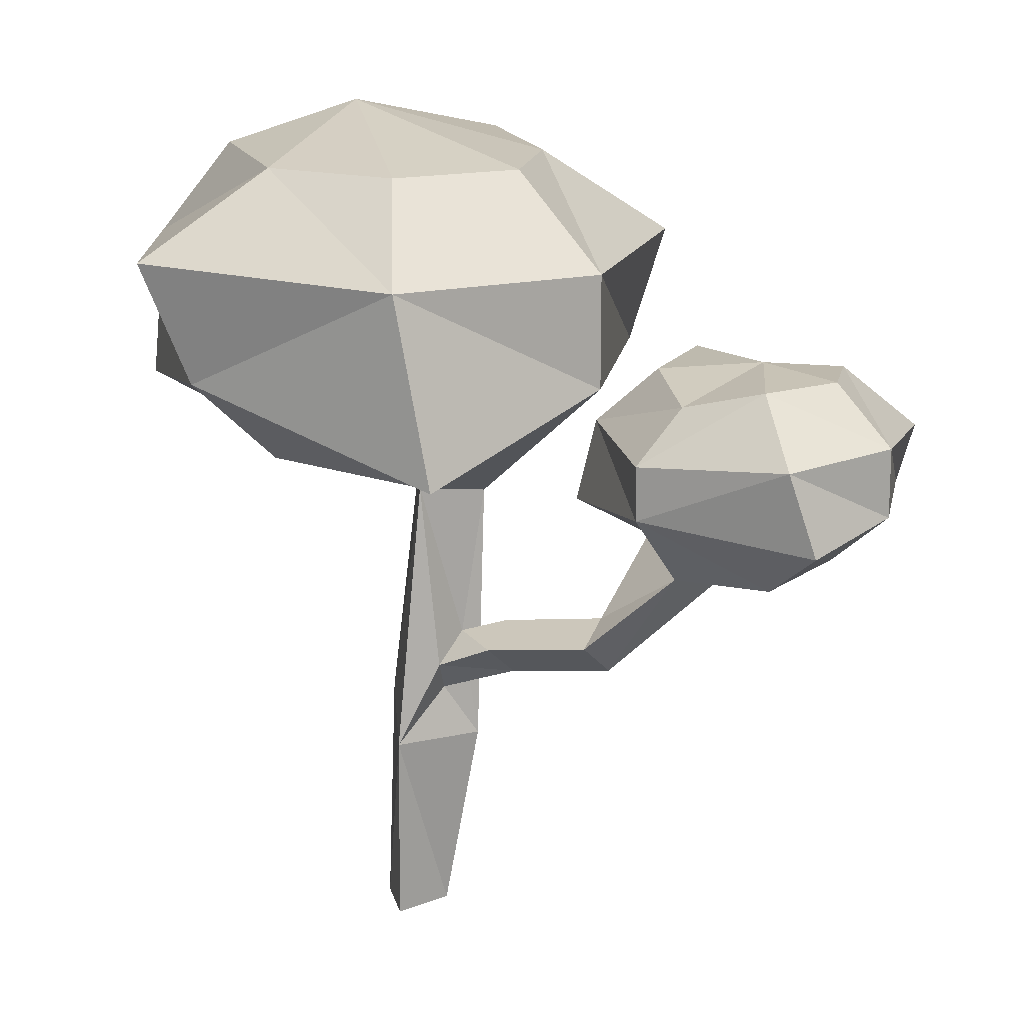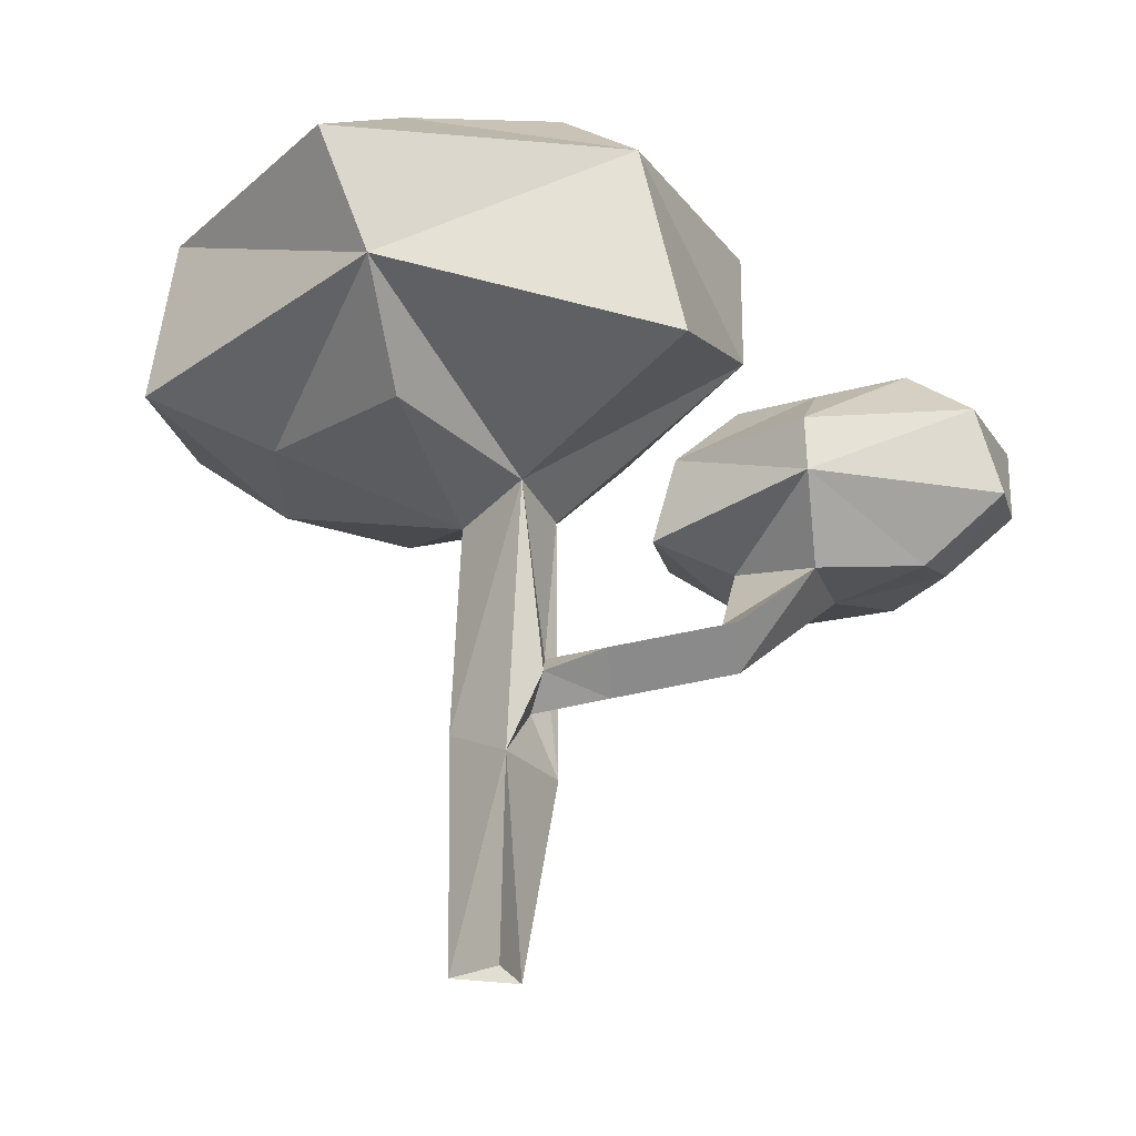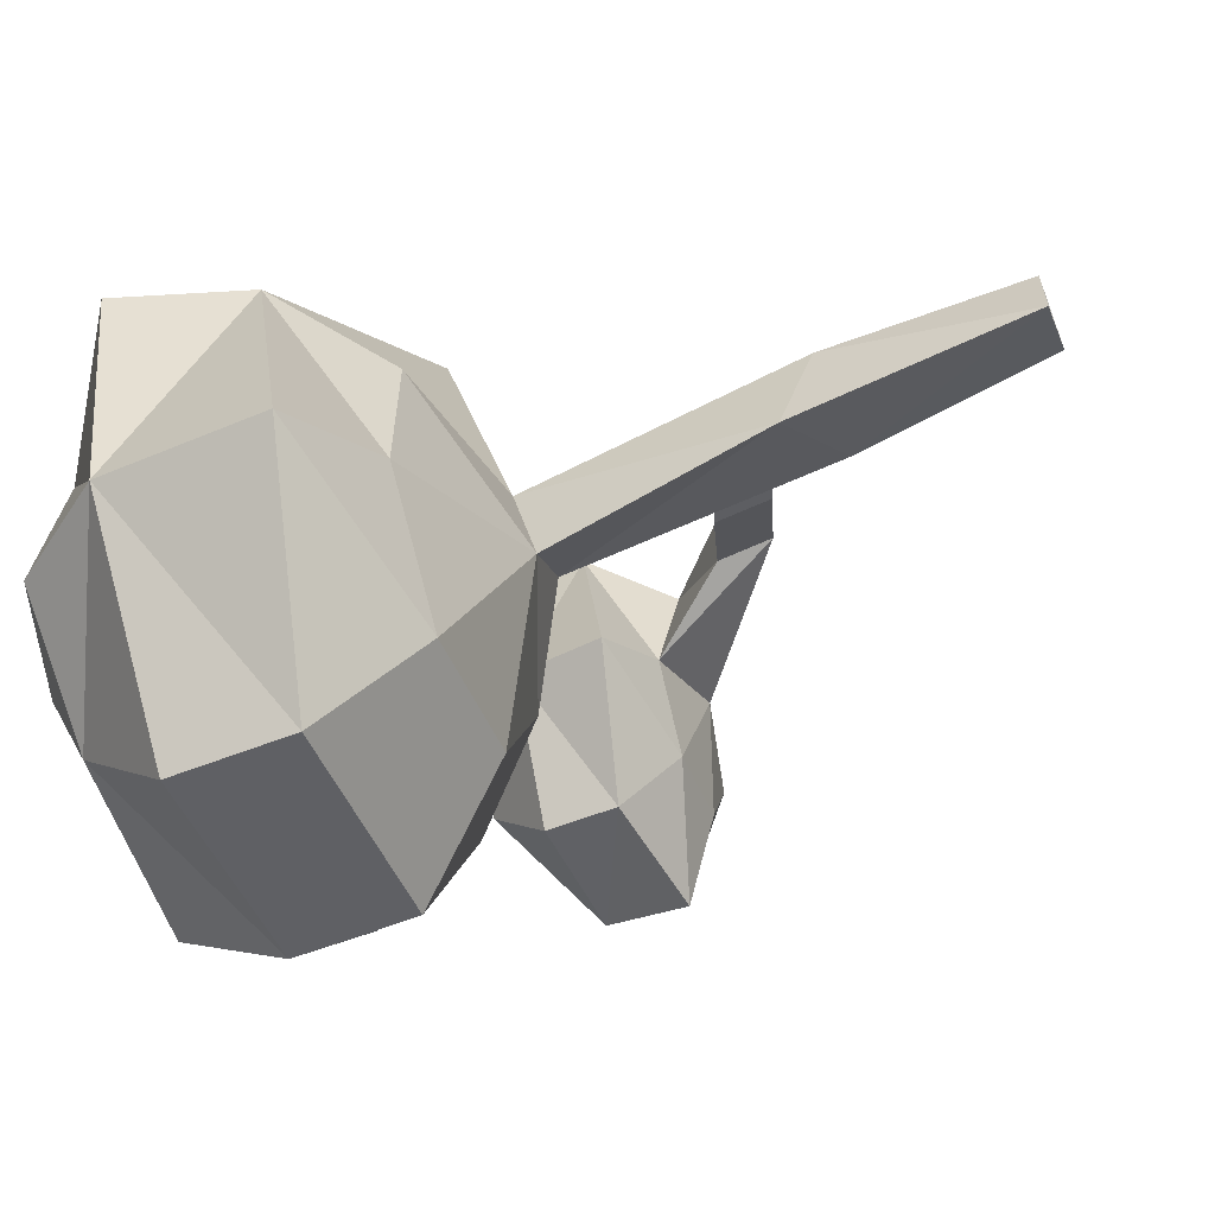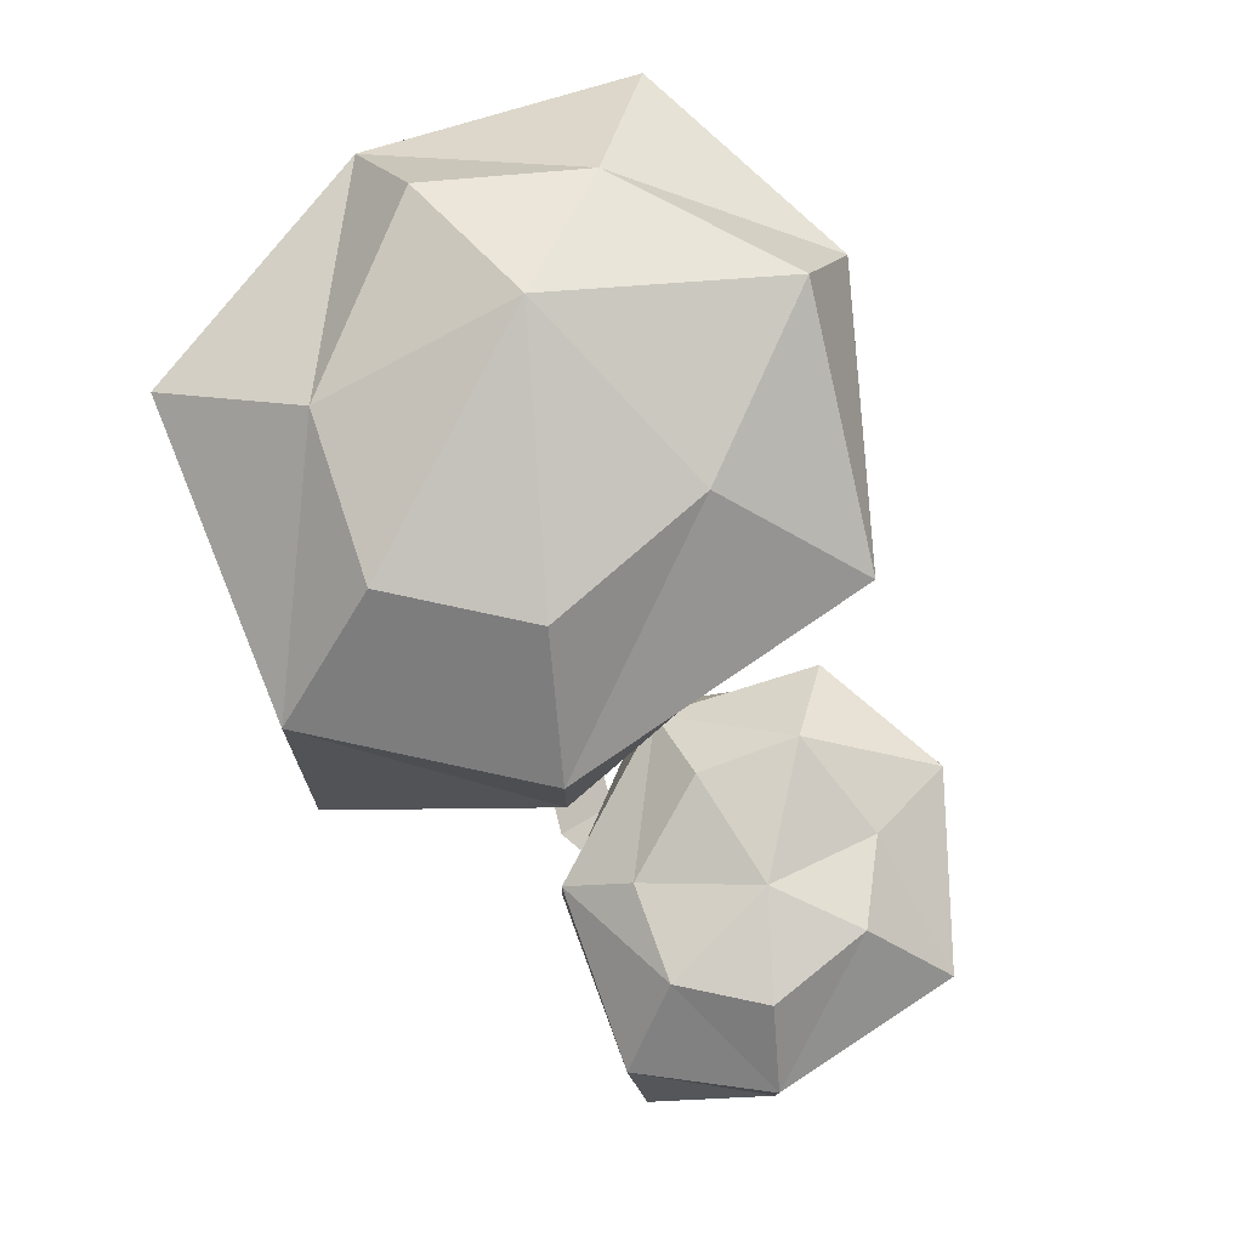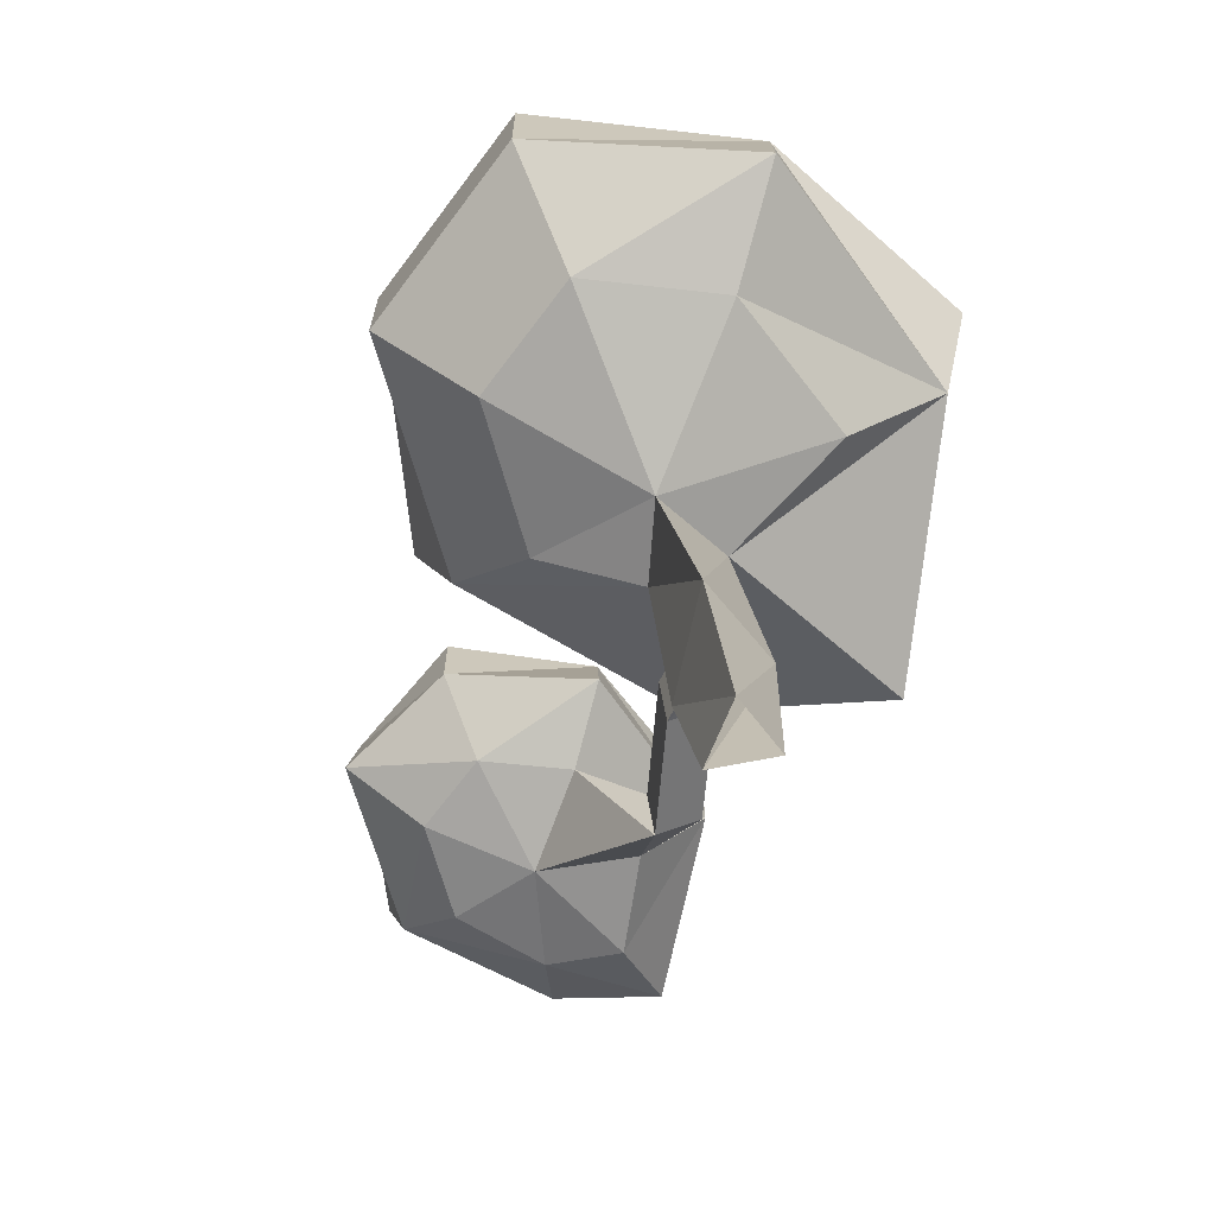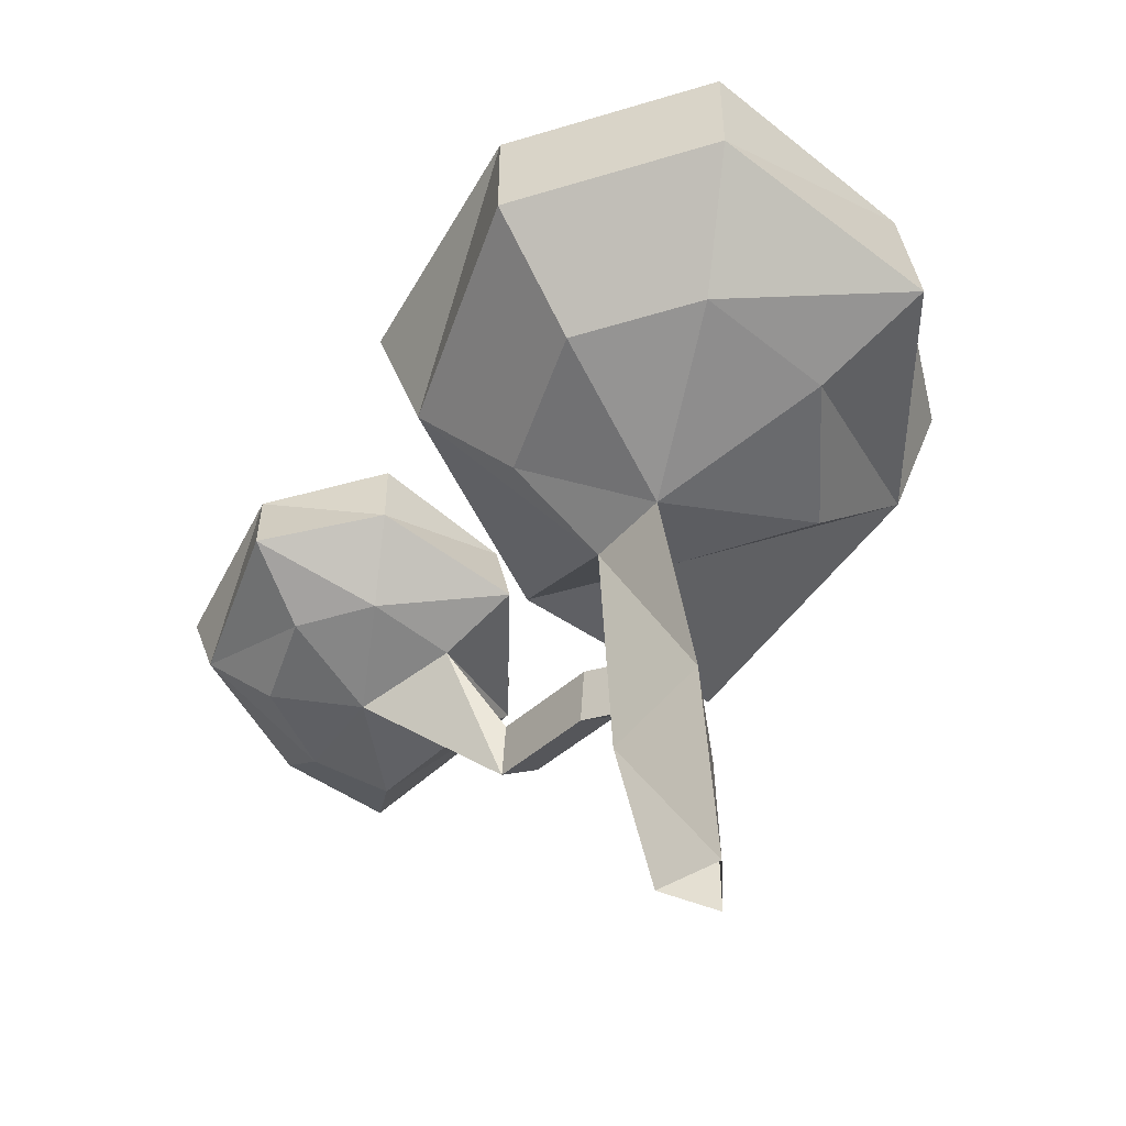
<metadata>
{"format":"obj","ext":"obj","renderer":"f3d","projection":"perspective","resolution":1024,"background":"white","views":[{"elev":15.4,"azim":-12.7,"up":"+Y"},{"elev":-23.8,"azim":-46.9,"up":"+Y"},{"elev":-61.3,"azim":-68.6,"up":"+Z"},{"elev":79.2,"azim":27.6,"up":"+Y"},{"elev":-68.8,"azim":-142.3,"up":"+Y"},{"elev":-51.3,"azim":-177.2,"up":"+Y"}]}
</metadata>
<code>
g default
v -6.753 -4.659 -13.47
v 5.247 -4.659 -6.436
v -6.753 -4.659 -0.4479
v 12.22 36.05 -3.873
v -4.497 44.02 -16.79
v -6.747 36.06 0.6725
v 1.925 90.57 -20.64
v 18.71 52.63 3.803
v 4.549 47.42 -3.952
v 11.79 59.74 9.368
v 2.472 54.38 1.382
v 14.4 91.79 -6.613
v -0.9653 94.36 -1.384
v 35.56 57.67 22.39
v 17.81 63.47 0.4645
v 34.66 68.51 19.05
v 28.63 64.78 27.95
v 8.862 60.18 -4.436
v 65.35 81.31 23.6
v 46.81 80.5 33.13
v 46.91 84.94 12.51
v 77.81 85.76 4.463
v 60.88 85.84 -0.134
v 62.55 81.41 48.2
v 77.87 85.73 42.67
v 85.38 85.84 23.61
v 84.73 93.66 -12.25
v 58.13 97.48 -14.81
v 33.24 91.02 2.424
v 36.07 95.94 40.47
v 66.19 92.92 65.6
v 85.55 97.48 54.41
v 99.21 96.64 23.33
v 85.27 110.5 -8.979
v 58.13 111.9 -14.81
v 36.55 109.4 6.095
v 36 107.3 40.07
v 60.93 110.3 63.26
v 85.55 111.9 54.41
v 103.3 108.7 22.56
v 80.3 118.3 7.968
v 60.91 123.5 -0.1074
v 48.15 121.8 13.55
v 47.26 118 34.71
v 60.88 123 47.4
v 77.83 123.5 42.64
v 86 122.6 24.01
v 67.73 124.6 25.17
v 18.64 102.1 -53.65
v -9.423 102.1 -61.43
v -31.92 102.1 -39.62
v -31.92 102.1 -4.638
v 31.12 102.1 -22.13
v 31.42 121.4 -73.13
v -13.98 121.4 -85.72
v -52.99 111.8 -54.87
v -50.39 121.4 6.172
v -8.049 106.2 47.86
v 31.4 121.3 28.88
v 51.62 121.4 -22.13
v 31.42 145.2 -73.13
v -13.98 145.2 -85.72
v -50.39 145.2 -50.43
v -60.31 146.5 2.128
v -13.98 145.2 41.46
v 31.42 145.2 28.87
v 60.6 145.4 -25.48
v 28.95 165.5 -60.91
v -9.423 164.5 -61.43
v -35.41 165.3 -44.55
v -31.92 164.5 -4.638
v -9.423 164.5 17.17
v 18.64 164.5 9.388
v 31.12 164.5 -22.13
v -8.331 175.2 -34.37
g pCylinder8
f 2 1 4
f 4 1 5
f 3 6 1
f 1 6 5
f 4 5 12
f 12 5 7
f 3 2 6
f 6 2 4
f 9 18 8
f 8 18 15
f 10 11 8
f 8 11 9
f 11 10 18
f 18 10 15
f 6 13 5
f 5 13 7
f 8 14 10
f 10 14 17
f 15 16 8
f 8 16 14
f 15 10 16
f 16 10 17
f 17 14 20
f 20 14 19
f 19 14 21
f 21 14 16
f 17 20 16
f 16 20 21
f 18 12 13
f 4 9 6
f 6 9 11
f 22 23 27
f 27 23 28
f 21 29 23
f 23 29 28
f 20 30 21
f 21 30 29
f 20 24 30
f 30 24 31
f 24 25 31
f 31 25 32
f 26 33 25
f 25 33 32
f 26 22 33
f 33 22 27
f 27 28 34
f 34 28 35
f 29 36 28
f 28 36 35
f 29 30 36
f 36 30 37
f 31 38 30
f 30 38 37
f 31 32 38
f 38 32 39
f 32 33 39
f 39 33 40
f 27 34 33
f 33 34 40
f 35 42 34
f 34 42 41
f 35 36 42
f 42 36 43
f 37 44 36
f 36 44 43
f 38 45 37
f 37 45 44
f 38 39 45
f 45 39 46
f 40 47 39
f 39 47 46
f 34 41 40
f 40 41 47
f 23 22 19
f 21 23 19
f 24 20 19
f 25 24 19
f 26 25 19
f 22 26 19
f 41 42 48
f 42 43 48
f 43 44 48
f 44 45 48
f 45 46 48
f 46 47 48
f 47 41 48
f 49 50 54
f 54 50 55
f 51 56 50
f 50 56 55
f 52 57 51
f 51 57 56
f 52 13 57
f 57 13 58
f 12 59 13
f 13 59 58
f 53 60 12
f 12 60 59
f 53 49 60
f 60 49 54
f 54 55 61
f 61 55 62
f 56 63 55
f 55 63 62
f 56 57 63
f 63 57 64
f 58 65 57
f 57 65 64
f 58 59 65
f 65 59 66
f 59 60 66
f 66 60 67
f 54 61 60
f 60 61 67
f 62 69 61
f 61 69 68
f 62 63 69
f 69 63 70
f 64 71 63
f 63 71 70
f 64 65 71
f 71 65 72
f 65 66 72
f 72 66 73
f 67 74 66
f 66 74 73
f 61 68 67
f 67 68 74
f 50 49 7
f 51 50 7
f 52 51 7
f 13 52 7
f 53 12 7
f 49 53 7
f 68 69 75
f 69 70 75
f 70 71 75
f 71 72 75
f 72 73 75
f 73 74 75
f 74 68 75
f 6 11 13
f 13 11 18
f 9 4 18
f 18 4 12

</code>
